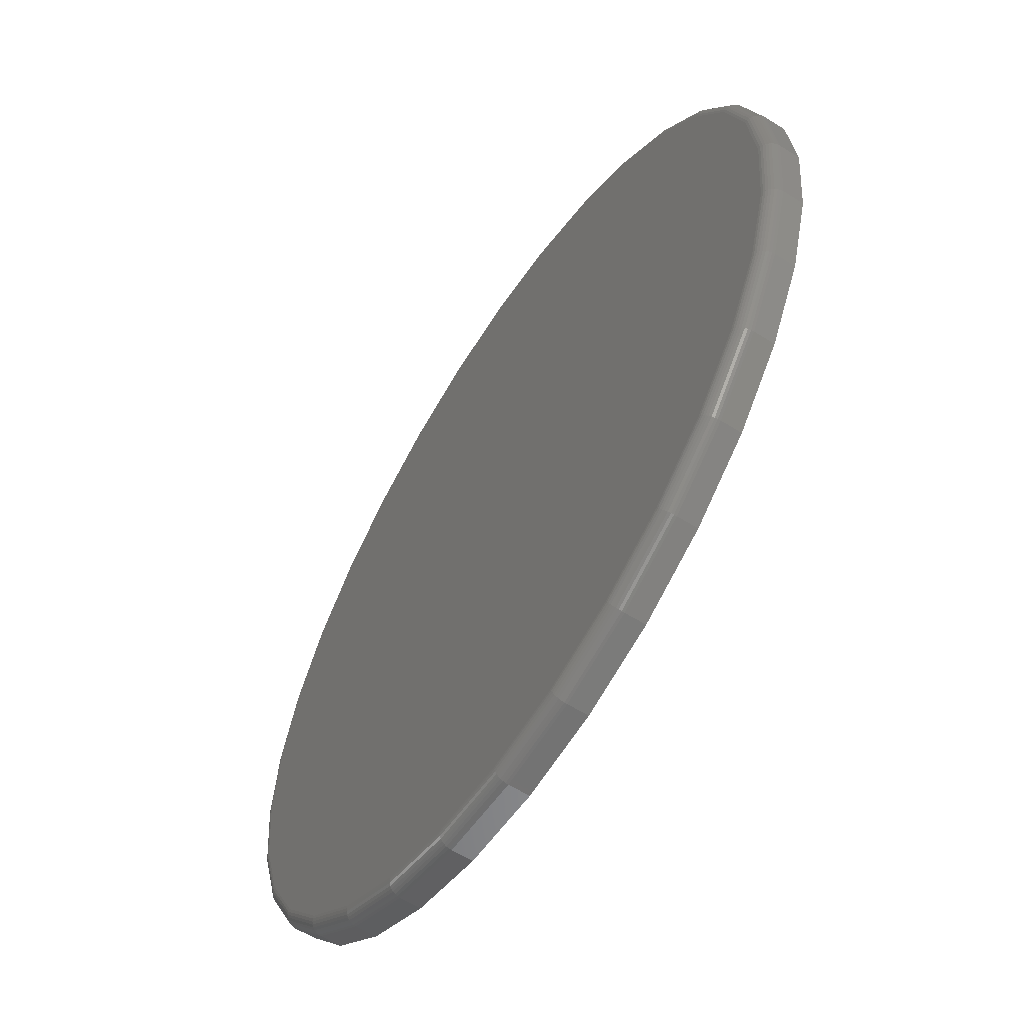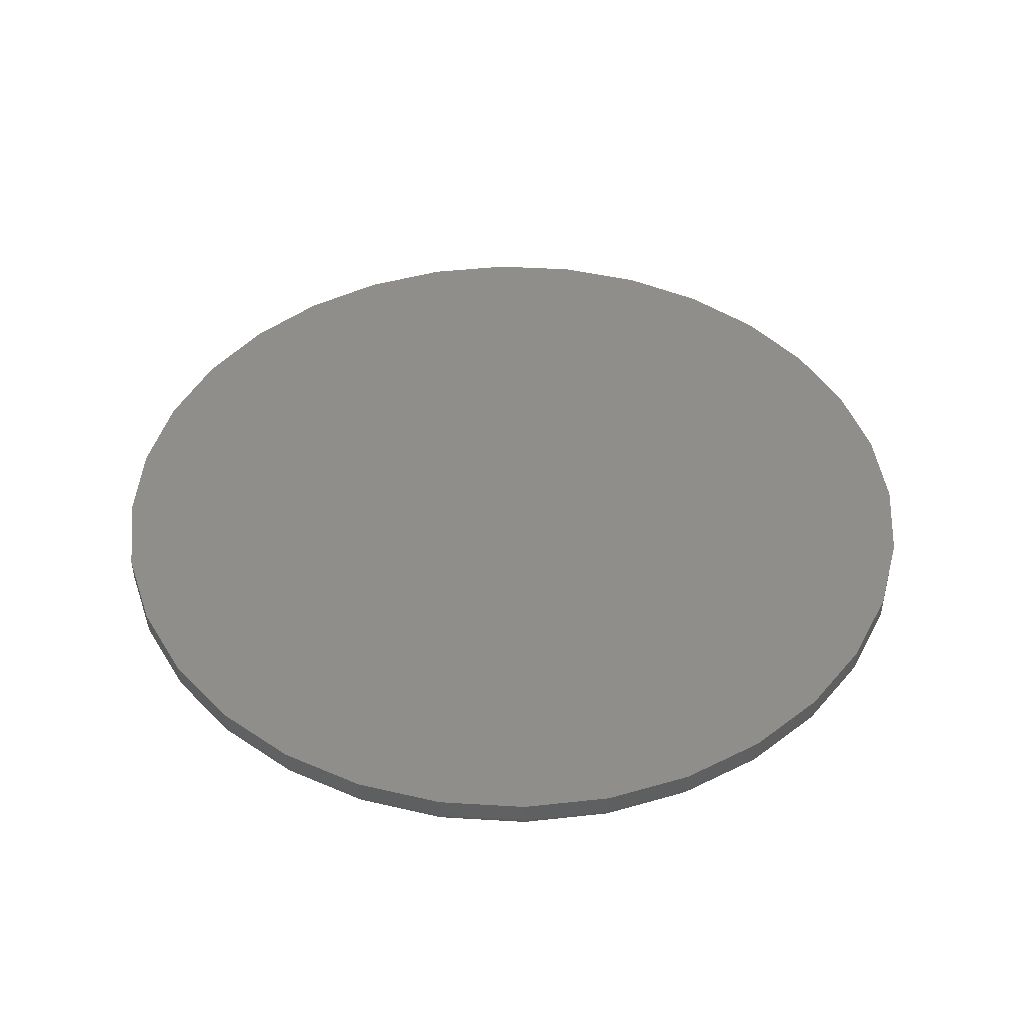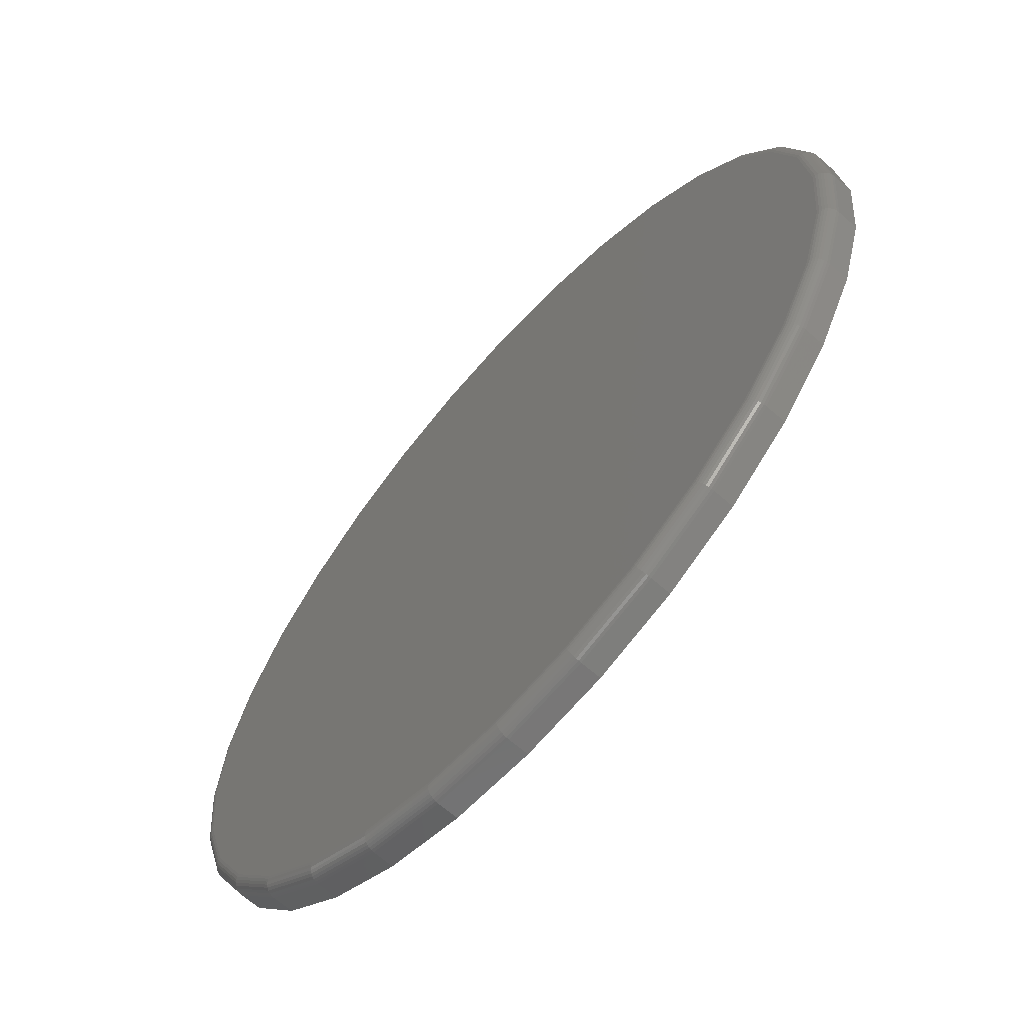
<metadata>
{"format":"stl","ext":"stl","renderer":"f3d","projection":"perspective","resolution":1024,"background":"white","views":[{"elev":-60.0,"azim":-122.8,"up":"+Y"},{"elev":44.8,"azim":-57.9,"up":"+Z"},{"elev":-65.5,"azim":-131.6,"up":"+Y"}]}
</metadata>
<code>
# stl→obj: 320 verts, 636 faces
v 0.003947 0.487 0
v 0.09896 0.4776 0
v -0.09106 0.4776 0
v 0.003947 -0.487 0
v -0.09106 -0.4776 0
v 0.09896 -0.4776 0
v -0.1824 -0.4499 0
v 0.1903 -0.4499 0
v -0.2666 -0.4049 0
v 0.2745 -0.4049 0
v -0.3404 -0.3444 0
v 0.3483 -0.3444 0
v -0.401 -0.2706 0
v 0.4089 -0.2706 0
v -0.446 -0.1864 0
v 0.4539 -0.1864 0
v -0.4737 -0.09501 0
v 0.4816 -0.09501 0
v -0.4831 2.924e-16 0
v 0.491 -5.354e-16 0
v -0.4737 0.09501 0
v 0.4816 0.09501 0
v -0.446 0.1864 0
v 0.4539 0.1864 0
v -0.401 0.2706 0
v 0.4089 0.2706 0
v -0.3404 0.3444 0
v 0.3483 0.3444 0
v -0.2666 0.4049 0
v 0.2745 0.4049 0
v -0.1824 0.4499 0
v 0.1903 0.4499 0
v 0.5066 -1.231e-16 0.01562
v 0.5066 0 0.03906
v 0.4969 -0.09806 0.01562
v 0.4969 -0.09806 0.03906
v 0.4683 -0.1923 0.01562
v 0.4683 -0.1923 0.03906
v 0.4219 -0.2792 0.01562
v 0.4219 -0.2792 0.03906
v 0.3594 -0.3554 0.01562
v 0.3594 -0.3554 0.03906
v 0.2832 -0.4179 0.01562
v 0.2832 -0.4179 0.03906
v 0.1963 -0.4644 0.01562
v 0.1963 -0.4644 0.03906
v 0.102 -0.493 0.01562
v 0.102 -0.493 0.03906
v 0.003947 -0.5026 0.01562
v 0.003947 -0.5026 0.03906
v -0.09411 -0.493 0.01562
v -0.09411 -0.493 0.03906
v -0.1884 -0.4644 0.01562
v -0.1884 -0.4644 0.03906
v -0.2753 -0.4179 0.01562
v -0.2753 -0.4179 0.03906
v -0.3515 -0.3554 0.01562
v -0.3515 -0.3554 0.03906
v -0.414 -0.2792 0.01562
v -0.414 -0.2792 0.03906
v -0.4604 -0.1923 0.01562
v -0.4604 -0.1923 0.03906
v -0.489 -0.09806 0.01562
v -0.489 -0.09806 0.03906
v -0.4987 6.155e-17 0.01562
v -0.4987 6.155e-17 0.03906
v -0.489 0.09806 0.01562
v -0.489 0.09806 0.03906
v -0.4604 0.1923 0.01562
v -0.4604 0.1923 0.03906
v -0.414 0.2792 0.01562
v -0.414 0.2792 0.03906
v -0.3515 0.3554 0.01562
v -0.3515 0.3554 0.03906
v -0.2753 0.4179 0.01562
v -0.2753 0.4179 0.03906
v -0.1884 0.4644 0.01562
v -0.1884 0.4644 0.03906
v -0.09411 0.493 0.01562
v -0.09411 0.493 0.03906
v 0.003947 0.5026 0.01562
v 0.003947 0.5026 0.03906
v 0.102 0.493 0.01562
v 0.102 0.493 0.03906
v 0.1963 0.4644 0.01562
v 0.1963 0.4644 0.03906
v 0.2832 0.4179 0.01562
v 0.2832 0.4179 0.03906
v 0.3594 0.3554 0.01562
v 0.3594 0.3554 0.03906
v 0.4219 0.2792 0.01562
v 0.4219 0.2792 0.03906
v 0.4683 0.1923 0.01562
v 0.4683 0.1923 0.03906
v 0.4969 0.09806 0.01562
v 0.4969 0.09806 0.03906
v 0.5063 -8.327e-17 0.01258
v 0.4966 -0.098 0.01258
v 0.5054 -8.327e-17 0.009646
v 0.4958 -0.09783 0.009646
v 0.5039 -8.327e-17 0.006944
v 0.4943 -0.09754 0.006944
v 0.502 -5.551e-17 0.004576
v 0.4924 -0.09717 0.004576
v 0.4996 -8.327e-17 0.002633
v 0.4901 -0.0967 0.002633
v 0.4969 -8.327e-17 0.001189
v 0.4875 -0.09618 0.001189
v 0.494 -5.551e-17 0.0003002
v 0.4846 -0.0956 0.0003002
v -0.4887 -0.098 0.01258
v -0.4984 6.106e-16 0.01258
v -0.4879 -0.09783 0.009646
v -0.4975 6.106e-16 0.009646
v -0.4864 -0.09754 0.006944
v -0.4961 5.829e-16 0.006944
v -0.4845 -0.09717 0.004576
v -0.4941 5.829e-16 0.004576
v -0.4822 -0.0967 0.002633
v -0.4917 5.829e-16 0.002633
v -0.4796 -0.09618 0.001189
v -0.489 5.829e-16 0.001189
v -0.4767 -0.0956 0.0003002
v -0.4861 5.551e-16 0.0003002
v -0.4601 -0.1922 0.01258
v -0.4593 -0.1919 0.009646
v -0.458 -0.1913 0.006944
v -0.4562 -0.1906 0.004576
v -0.454 -0.1897 0.002633
v -0.4515 -0.1887 0.001189
v -0.4488 -0.1875 0.0003002
v -0.4137 -0.2791 0.01258
v -0.413 -0.2786 0.009646
v -0.4118 -0.2778 0.006944
v -0.4102 -0.2767 0.004576
v -0.4082 -0.2754 0.002633
v -0.406 -0.2739 0.001189
v -0.4035 -0.2723 0.0003002
v -0.3513 -0.3552 0.01258
v -0.3506 -0.3546 0.009646
v -0.3496 -0.3536 0.006944
v -0.3482 -0.3522 0.004576
v -0.3466 -0.3505 0.002633
v -0.3446 -0.3486 0.001189
v -0.3426 -0.3465 0.0003002
v -0.2751 -0.4177 0.01258
v -0.2746 -0.4169 0.009646
v -0.2738 -0.4157 0.006944
v -0.2728 -0.4141 0.004576
v -0.2714 -0.4121 0.002633
v -0.2699 -0.4099 0.001189
v -0.2683 -0.4075 0.0003002
v -0.1883 -0.4641 0.01258
v -0.1879 -0.4633 0.009646
v -0.1874 -0.4619 0.006944
v -0.1867 -0.4601 0.004576
v -0.1857 -0.458 0.002633
v -0.1847 -0.4555 0.001189
v -0.1836 -0.4528 0.0003002
v -0.09405 -0.4927 0.01258
v -0.09388 -0.4918 0.009646
v -0.0936 -0.4904 0.006944
v -0.09322 -0.4885 0.004576
v -0.09276 -0.4862 0.002633
v -0.09223 -0.4835 0.001189
v -0.09166 -0.4806 0.0003002
v 0.003947 -0.5023 0.01258
v 0.003947 -0.5014 0.009646
v 0.003947 -0.5 0.006944
v 0.003947 -0.4981 0.004576
v 0.003947 -0.4957 0.002633
v 0.003947 -0.493 0.001189
v 0.003947 -0.4901 0.0003002
v 0.1019 -0.4927 0.01258
v 0.1018 -0.4918 0.009646
v 0.1015 -0.4904 0.006944
v 0.1011 -0.4885 0.004576
v 0.1007 -0.4862 0.002633
v 0.1001 -0.4835 0.001189
v 0.09955 -0.4806 0.0003002
v 0.1962 -0.4641 0.01258
v 0.1958 -0.4633 0.009646
v 0.1953 -0.4619 0.006944
v 0.1945 -0.4601 0.004576
v 0.1936 -0.458 0.002633
v 0.1926 -0.4555 0.001189
v 0.1915 -0.4528 0.0003002
v 0.283 -0.4177 0.01258
v 0.2825 -0.4169 0.009646
v 0.2817 -0.4157 0.006944
v 0.2807 -0.4141 0.004576
v 0.2793 -0.4121 0.002633
v 0.2778 -0.4099 0.001189
v 0.2762 -0.4075 0.0003002
v 0.3591 -0.3552 0.01258
v 0.3585 -0.3546 0.009646
v 0.3575 -0.3536 0.006944
v 0.3561 -0.3522 0.004576
v 0.3545 -0.3505 0.002633
v 0.3525 -0.3486 0.001189
v 0.3505 -0.3465 0.0003002
v 0.4216 -0.2791 0.01258
v 0.4209 -0.2786 0.009646
v 0.4197 -0.2778 0.006944
v 0.4181 -0.2767 0.004576
v 0.4161 -0.2754 0.002633
v 0.4139 -0.2739 0.001189
v 0.4114 -0.2723 0.0003002
v 0.468 -0.1922 0.01258
v 0.4672 -0.1919 0.009646
v 0.4659 -0.1913 0.006944
v 0.4641 -0.1906 0.004576
v 0.4619 -0.1897 0.002633
v 0.4594 -0.1887 0.001189
v 0.4567 -0.1875 0.0003002
v -0.4887 0.098 0.01258
v -0.4879 0.09783 0.009646
v -0.4864 0.09754 0.006944
v -0.4845 0.09717 0.004576
v -0.4822 0.0967 0.002633
v -0.4796 0.09618 0.001189
v -0.4767 0.0956 0.0003002
v 0.4966 0.098 0.01258
v 0.4958 0.09783 0.009646
v 0.4943 0.09754 0.006944
v 0.4924 0.09717 0.004576
v 0.4901 0.0967 0.002633
v 0.4875 0.09618 0.001189
v 0.4846 0.0956 0.0003002
v 0.468 0.1922 0.01258
v 0.4672 0.1919 0.009646
v 0.4659 0.1913 0.006944
v 0.4641 0.1906 0.004576
v 0.4619 0.1897 0.002633
v 0.4594 0.1887 0.001189
v 0.4567 0.1875 0.0003002
v 0.4216 0.2791 0.01258
v 0.4209 0.2786 0.009646
v 0.4197 0.2778 0.006944
v 0.4181 0.2767 0.004576
v 0.4161 0.2754 0.002633
v 0.4139 0.2739 0.001189
v 0.4114 0.2723 0.0003002
v 0.3591 0.3552 0.01258
v 0.3585 0.3546 0.009646
v 0.3575 0.3536 0.006944
v 0.3561 0.3522 0.004576
v 0.3545 0.3505 0.002633
v 0.3525 0.3486 0.001189
v 0.3505 0.3465 0.0003002
v 0.283 0.4177 0.01258
v 0.2825 0.4169 0.009646
v 0.2817 0.4157 0.006944
v 0.2807 0.4141 0.004576
v 0.2793 0.4121 0.002633
v 0.2778 0.4099 0.001189
v 0.2762 0.4075 0.0003002
v 0.1962 0.4641 0.01258
v 0.1958 0.4633 0.009646
v 0.1953 0.4619 0.006944
v 0.1945 0.4601 0.004576
v 0.1936 0.458 0.002633
v 0.1926 0.4555 0.001189
v 0.1915 0.4528 0.0003002
v 0.1019 0.4927 0.01258
v 0.1018 0.4918 0.009646
v 0.1015 0.4904 0.006944
v 0.1011 0.4885 0.004576
v 0.1007 0.4862 0.002633
v 0.1001 0.4835 0.001189
v 0.09955 0.4806 0.0003002
v 0.003947 0.5023 0.01258
v 0.003947 0.5014 0.009646
v 0.003947 0.5 0.006944
v 0.003947 0.4981 0.004576
v 0.003947 0.4957 0.002633
v 0.003947 0.493 0.001189
v 0.003947 0.4901 0.0003002
v -0.09405 0.4927 0.01258
v -0.09388 0.4918 0.009646
v -0.0936 0.4904 0.006944
v -0.09322 0.4885 0.004576
v -0.09276 0.4862 0.002633
v -0.09223 0.4835 0.001189
v -0.09166 0.4806 0.0003002
v -0.1883 0.4641 0.01258
v -0.1879 0.4633 0.009646
v -0.1874 0.4619 0.006944
v -0.1867 0.4601 0.004576
v -0.1857 0.458 0.002633
v -0.1847 0.4555 0.001189
v -0.1836 0.4528 0.0003002
v -0.2751 0.4177 0.01258
v -0.2746 0.4169 0.009646
v -0.2738 0.4157 0.006944
v -0.2728 0.4141 0.004576
v -0.2714 0.4121 0.002633
v -0.2699 0.4099 0.001189
v -0.2683 0.4075 0.0003002
v -0.3513 0.3552 0.01258
v -0.3506 0.3546 0.009646
v -0.3496 0.3536 0.006944
v -0.3482 0.3522 0.004576
v -0.3466 0.3505 0.002633
v -0.3446 0.3486 0.001189
v -0.3426 0.3465 0.0003002
v -0.4137 0.2791 0.01258
v -0.413 0.2786 0.009646
v -0.4118 0.2778 0.006944
v -0.4102 0.2767 0.004576
v -0.4082 0.2754 0.002633
v -0.406 0.2739 0.001189
v -0.4035 0.2723 0.0003002
v -0.4601 0.1922 0.01258
v -0.4593 0.1919 0.009646
v -0.458 0.1913 0.006944
v -0.4562 0.1906 0.004576
v -0.454 0.1897 0.002633
v -0.4515 0.1887 0.001189
v -0.4488 0.1875 0.0003002
f 1 2 3
f 4 5 6
f 6 5 7
f 6 7 8
f 8 7 9
f 8 9 10
f 10 9 11
f 10 11 12
f 12 11 13
f 12 13 14
f 14 13 15
f 14 15 16
f 16 15 17
f 16 17 18
f 18 17 19
f 18 19 20
f 20 19 21
f 20 21 22
f 22 21 23
f 22 23 24
f 24 23 25
f 24 25 26
f 26 25 27
f 26 27 28
f 28 27 29
f 28 29 30
f 30 29 31
f 30 31 32
f 32 31 3
f 32 3 2
f 33 34 35
f 35 34 36
f 35 36 37
f 37 36 38
f 37 38 39
f 39 38 40
f 39 40 41
f 41 40 42
f 41 42 43
f 43 42 44
f 43 44 45
f 45 44 46
f 45 46 47
f 47 46 48
f 47 48 49
f 49 48 50
f 49 50 51
f 51 50 52
f 51 52 53
f 53 52 54
f 53 54 55
f 55 54 56
f 55 56 57
f 57 56 58
f 57 58 59
f 59 58 60
f 59 60 61
f 61 60 62
f 61 62 63
f 63 62 64
f 63 64 65
f 65 64 66
f 65 66 67
f 67 66 68
f 67 68 69
f 69 68 70
f 69 70 71
f 71 70 72
f 71 72 73
f 73 72 74
f 73 74 75
f 75 74 76
f 75 76 77
f 77 76 78
f 77 78 79
f 79 78 80
f 79 80 81
f 81 80 82
f 81 82 83
f 83 82 84
f 83 84 85
f 85 84 86
f 85 86 87
f 87 86 88
f 87 88 89
f 89 88 90
f 89 90 91
f 91 90 92
f 91 92 93
f 93 92 94
f 93 94 95
f 95 94 96
f 95 96 33
f 33 96 34
f 33 35 97
f 97 35 98
f 97 98 99
f 99 98 100
f 99 100 101
f 101 100 102
f 101 102 103
f 103 102 104
f 103 104 105
f 105 104 106
f 105 106 107
f 107 106 108
f 107 108 109
f 109 108 110
f 109 110 20
f 20 110 18
f 63 65 111
f 111 65 112
f 111 112 113
f 113 112 114
f 113 114 115
f 115 114 116
f 115 116 117
f 117 116 118
f 117 118 119
f 119 118 120
f 119 120 121
f 121 120 122
f 121 122 123
f 123 122 124
f 123 124 17
f 17 124 19
f 61 63 125
f 125 63 111
f 125 111 126
f 126 111 113
f 126 113 127
f 127 113 115
f 127 115 128
f 128 115 117
f 128 117 129
f 129 117 119
f 129 119 130
f 130 119 121
f 130 121 131
f 131 121 123
f 131 123 15
f 15 123 17
f 59 61 132
f 132 61 125
f 132 125 133
f 133 125 126
f 133 126 134
f 134 126 127
f 134 127 135
f 135 127 128
f 135 128 136
f 136 128 129
f 136 129 137
f 137 129 130
f 137 130 138
f 138 130 131
f 138 131 13
f 13 131 15
f 57 59 139
f 139 59 132
f 139 132 140
f 140 132 133
f 140 133 141
f 141 133 134
f 141 134 142
f 142 134 135
f 142 135 143
f 143 135 136
f 143 136 144
f 144 136 137
f 144 137 145
f 145 137 138
f 145 138 11
f 11 138 13
f 55 57 146
f 146 57 139
f 146 139 147
f 147 139 140
f 147 140 148
f 148 140 141
f 148 141 149
f 149 141 142
f 149 142 150
f 150 142 143
f 150 143 151
f 151 143 144
f 151 144 152
f 152 144 145
f 152 145 9
f 9 145 11
f 53 55 153
f 153 55 146
f 153 146 154
f 154 146 147
f 154 147 155
f 155 147 148
f 155 148 156
f 156 148 149
f 156 149 157
f 157 149 150
f 157 150 158
f 158 150 151
f 158 151 159
f 159 151 152
f 159 152 7
f 7 152 9
f 51 53 160
f 160 53 153
f 160 153 161
f 161 153 154
f 161 154 162
f 162 154 155
f 162 155 163
f 163 155 156
f 163 156 164
f 164 156 157
f 164 157 165
f 165 157 158
f 165 158 166
f 166 158 159
f 166 159 5
f 5 159 7
f 49 51 167
f 167 51 160
f 167 160 168
f 168 160 161
f 168 161 169
f 169 161 162
f 169 162 170
f 170 162 163
f 170 163 171
f 171 163 164
f 171 164 172
f 172 164 165
f 172 165 173
f 173 165 166
f 173 166 4
f 4 166 5
f 47 49 174
f 174 49 167
f 174 167 175
f 175 167 168
f 175 168 176
f 176 168 169
f 176 169 177
f 177 169 170
f 177 170 178
f 178 170 171
f 178 171 179
f 179 171 172
f 179 172 180
f 180 172 173
f 180 173 6
f 6 173 4
f 45 47 181
f 181 47 174
f 181 174 182
f 182 174 175
f 182 175 183
f 183 175 176
f 183 176 184
f 184 176 177
f 184 177 185
f 185 177 178
f 185 178 186
f 186 178 179
f 186 179 187
f 187 179 180
f 187 180 8
f 8 180 6
f 43 45 188
f 188 45 181
f 188 181 189
f 189 181 182
f 189 182 190
f 190 182 183
f 190 183 191
f 191 183 184
f 191 184 192
f 192 184 185
f 192 185 193
f 193 185 186
f 193 186 194
f 194 186 187
f 194 187 10
f 10 187 8
f 41 43 195
f 195 43 188
f 195 188 196
f 196 188 189
f 196 189 197
f 197 189 190
f 197 190 198
f 198 190 191
f 198 191 199
f 199 191 192
f 199 192 200
f 200 192 193
f 200 193 201
f 201 193 194
f 201 194 12
f 12 194 10
f 39 41 202
f 202 41 195
f 202 195 203
f 203 195 196
f 203 196 204
f 204 196 197
f 204 197 205
f 205 197 198
f 205 198 206
f 206 198 199
f 206 199 207
f 207 199 200
f 207 200 208
f 208 200 201
f 208 201 14
f 14 201 12
f 37 39 209
f 209 39 202
f 209 202 210
f 210 202 203
f 210 203 211
f 211 203 204
f 211 204 212
f 212 204 205
f 212 205 213
f 213 205 206
f 213 206 214
f 214 206 207
f 214 207 215
f 215 207 208
f 215 208 16
f 16 208 14
f 35 37 98
f 98 37 209
f 98 209 100
f 100 209 210
f 100 210 102
f 102 210 211
f 102 211 104
f 104 211 212
f 104 212 106
f 106 212 213
f 106 213 108
f 108 213 214
f 108 214 110
f 110 214 215
f 110 215 18
f 18 215 16
f 65 67 112
f 112 67 216
f 112 216 114
f 114 216 217
f 114 217 116
f 116 217 218
f 116 218 118
f 118 218 219
f 118 219 120
f 120 219 220
f 120 220 122
f 122 220 221
f 122 221 124
f 124 221 222
f 124 222 19
f 19 222 21
f 95 33 223
f 223 33 97
f 223 97 224
f 224 97 99
f 224 99 225
f 225 99 101
f 225 101 226
f 226 101 103
f 226 103 227
f 227 103 105
f 227 105 228
f 228 105 107
f 228 107 229
f 229 107 109
f 229 109 22
f 22 109 20
f 93 95 230
f 230 95 223
f 230 223 231
f 231 223 224
f 231 224 232
f 232 224 225
f 232 225 233
f 233 225 226
f 233 226 234
f 234 226 227
f 234 227 235
f 235 227 228
f 235 228 236
f 236 228 229
f 236 229 24
f 24 229 22
f 91 93 237
f 237 93 230
f 237 230 238
f 238 230 231
f 238 231 239
f 239 231 232
f 239 232 240
f 240 232 233
f 240 233 241
f 241 233 234
f 241 234 242
f 242 234 235
f 242 235 243
f 243 235 236
f 243 236 26
f 26 236 24
f 89 91 244
f 244 91 237
f 244 237 245
f 245 237 238
f 245 238 246
f 246 238 239
f 246 239 247
f 247 239 240
f 247 240 248
f 248 240 241
f 248 241 249
f 249 241 242
f 249 242 250
f 250 242 243
f 250 243 28
f 28 243 26
f 87 89 251
f 251 89 244
f 251 244 252
f 252 244 245
f 252 245 253
f 253 245 246
f 253 246 254
f 254 246 247
f 254 247 255
f 255 247 248
f 255 248 256
f 256 248 249
f 256 249 257
f 257 249 250
f 257 250 30
f 30 250 28
f 85 87 258
f 258 87 251
f 258 251 259
f 259 251 252
f 259 252 260
f 260 252 253
f 260 253 261
f 261 253 254
f 261 254 262
f 262 254 255
f 262 255 263
f 263 255 256
f 263 256 264
f 264 256 257
f 264 257 32
f 32 257 30
f 83 85 265
f 265 85 258
f 265 258 266
f 266 258 259
f 266 259 267
f 267 259 260
f 267 260 268
f 268 260 261
f 268 261 269
f 269 261 262
f 269 262 270
f 270 262 263
f 270 263 271
f 271 263 264
f 271 264 2
f 2 264 32
f 81 83 272
f 272 83 265
f 272 265 273
f 273 265 266
f 273 266 274
f 274 266 267
f 274 267 275
f 275 267 268
f 275 268 276
f 276 268 269
f 276 269 277
f 277 269 270
f 277 270 278
f 278 270 271
f 278 271 1
f 1 271 2
f 79 81 279
f 279 81 272
f 279 272 280
f 280 272 273
f 280 273 281
f 281 273 274
f 281 274 282
f 282 274 275
f 282 275 283
f 283 275 276
f 283 276 284
f 284 276 277
f 284 277 285
f 285 277 278
f 285 278 3
f 3 278 1
f 77 79 286
f 286 79 279
f 286 279 287
f 287 279 280
f 287 280 288
f 288 280 281
f 288 281 289
f 289 281 282
f 289 282 290
f 290 282 283
f 290 283 291
f 291 283 284
f 291 284 292
f 292 284 285
f 292 285 31
f 31 285 3
f 75 77 293
f 293 77 286
f 293 286 294
f 294 286 287
f 294 287 295
f 295 287 288
f 295 288 296
f 296 288 289
f 296 289 297
f 297 289 290
f 297 290 298
f 298 290 291
f 298 291 299
f 299 291 292
f 299 292 29
f 29 292 31
f 73 75 300
f 300 75 293
f 300 293 301
f 301 293 294
f 301 294 302
f 302 294 295
f 302 295 303
f 303 295 296
f 303 296 304
f 304 296 297
f 304 297 305
f 305 297 298
f 305 298 306
f 306 298 299
f 306 299 27
f 27 299 29
f 71 73 307
f 307 73 300
f 307 300 308
f 308 300 301
f 308 301 309
f 309 301 302
f 309 302 310
f 310 302 303
f 310 303 311
f 311 303 304
f 311 304 312
f 312 304 305
f 312 305 313
f 313 305 306
f 313 306 25
f 25 306 27
f 69 71 314
f 314 71 307
f 314 307 315
f 315 307 308
f 315 308 316
f 316 308 309
f 316 309 317
f 317 309 310
f 317 310 318
f 318 310 311
f 318 311 319
f 319 311 312
f 319 312 320
f 320 312 313
f 320 313 23
f 23 313 25
f 67 69 216
f 216 69 314
f 216 314 217
f 217 314 315
f 217 315 218
f 218 315 316
f 218 316 219
f 219 316 317
f 219 317 220
f 220 317 318
f 220 318 221
f 221 318 319
f 221 319 222
f 222 319 320
f 222 320 21
f 21 320 23
f 80 84 82
f 84 80 86
f 86 80 78
f 86 78 88
f 88 78 76
f 88 76 90
f 90 76 74
f 90 74 92
f 92 74 72
f 92 72 94
f 94 72 70
f 94 70 96
f 96 70 68
f 96 68 34
f 34 68 66
f 34 66 36
f 36 66 64
f 36 64 38
f 38 64 62
f 38 62 40
f 40 62 60
f 40 60 42
f 42 60 58
f 42 58 44
f 44 58 56
f 44 56 46
f 46 56 54
f 46 54 48
f 48 54 52
f 48 52 50

</code>
